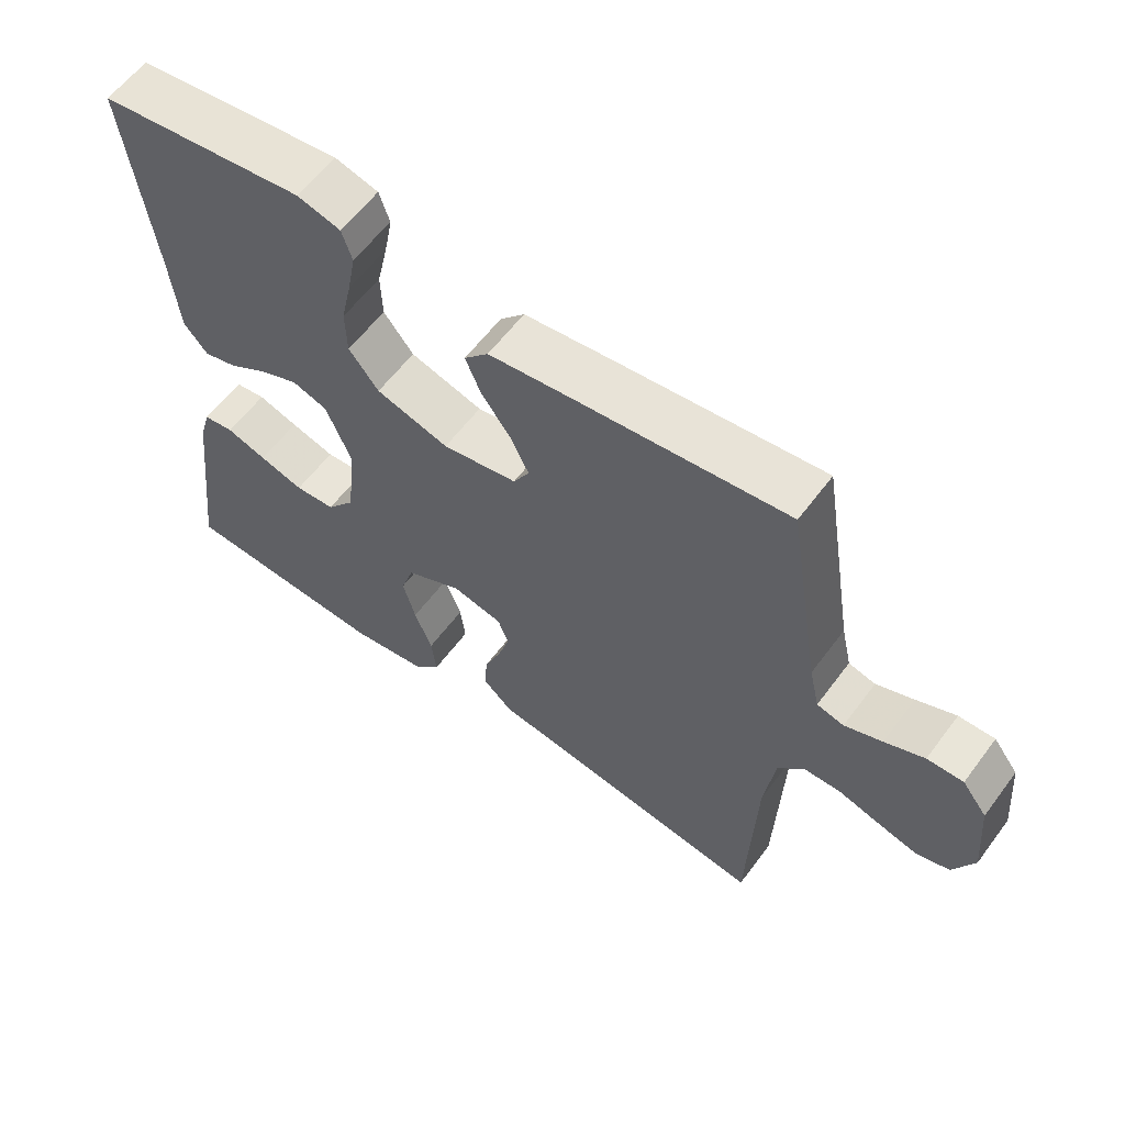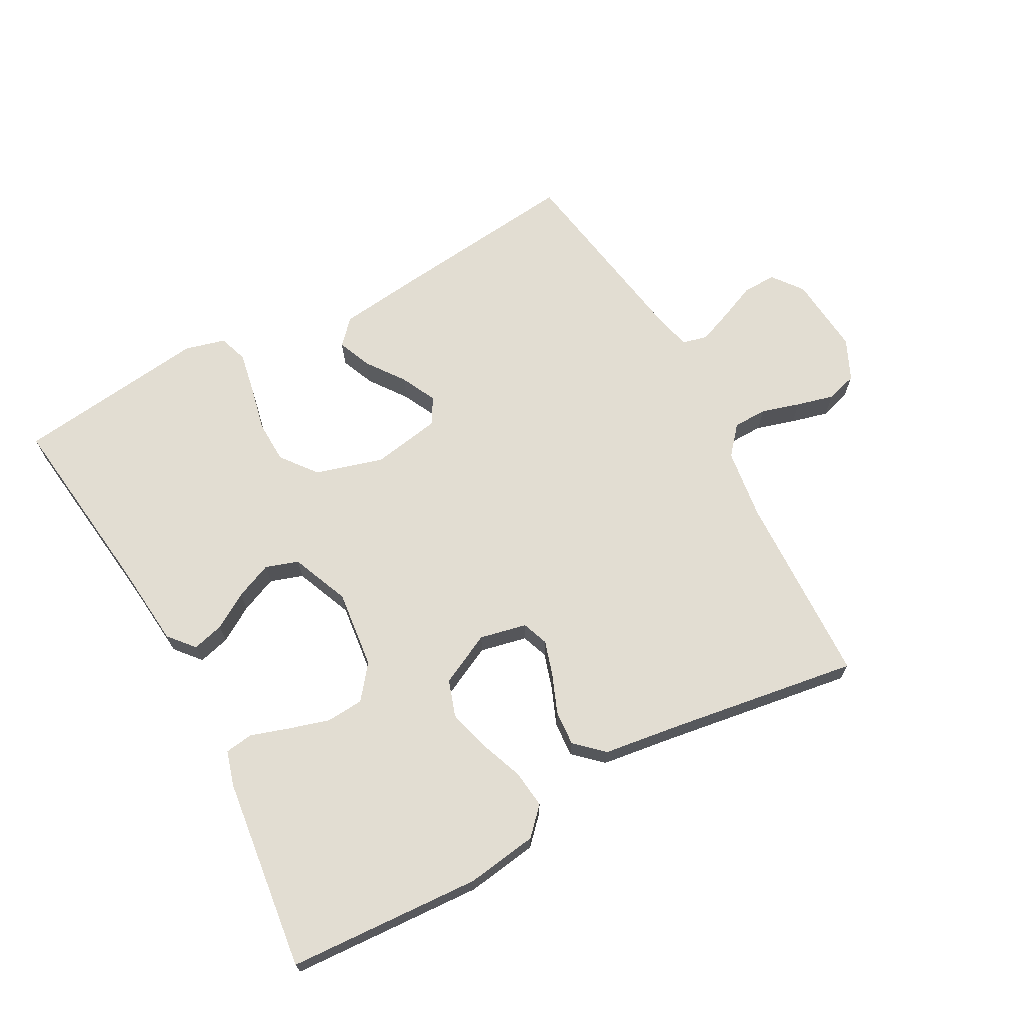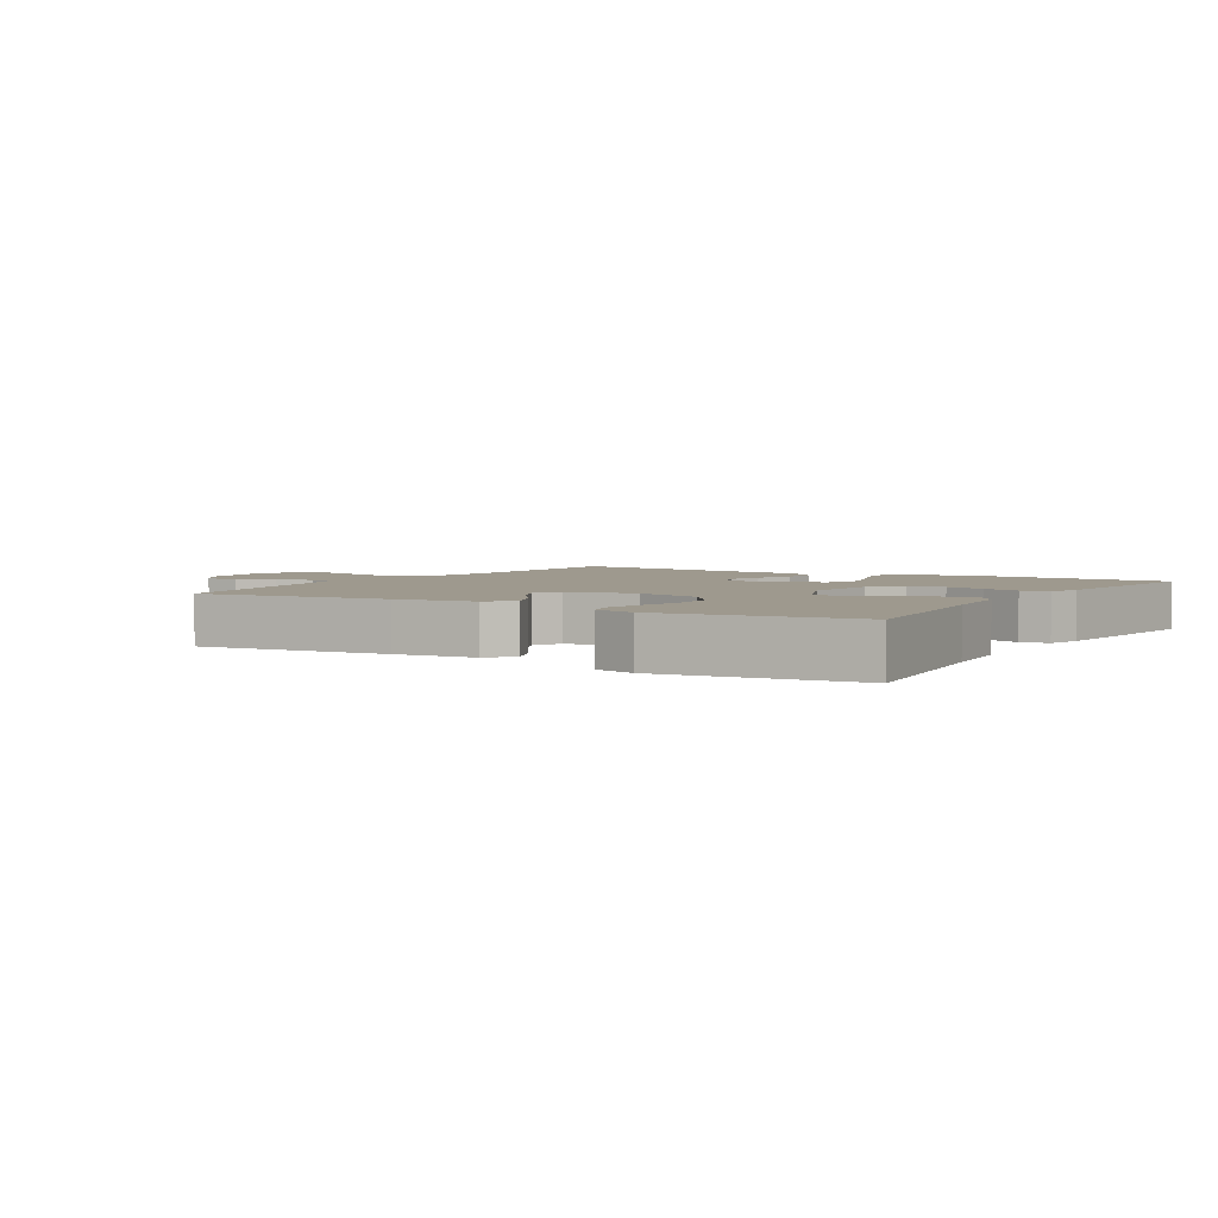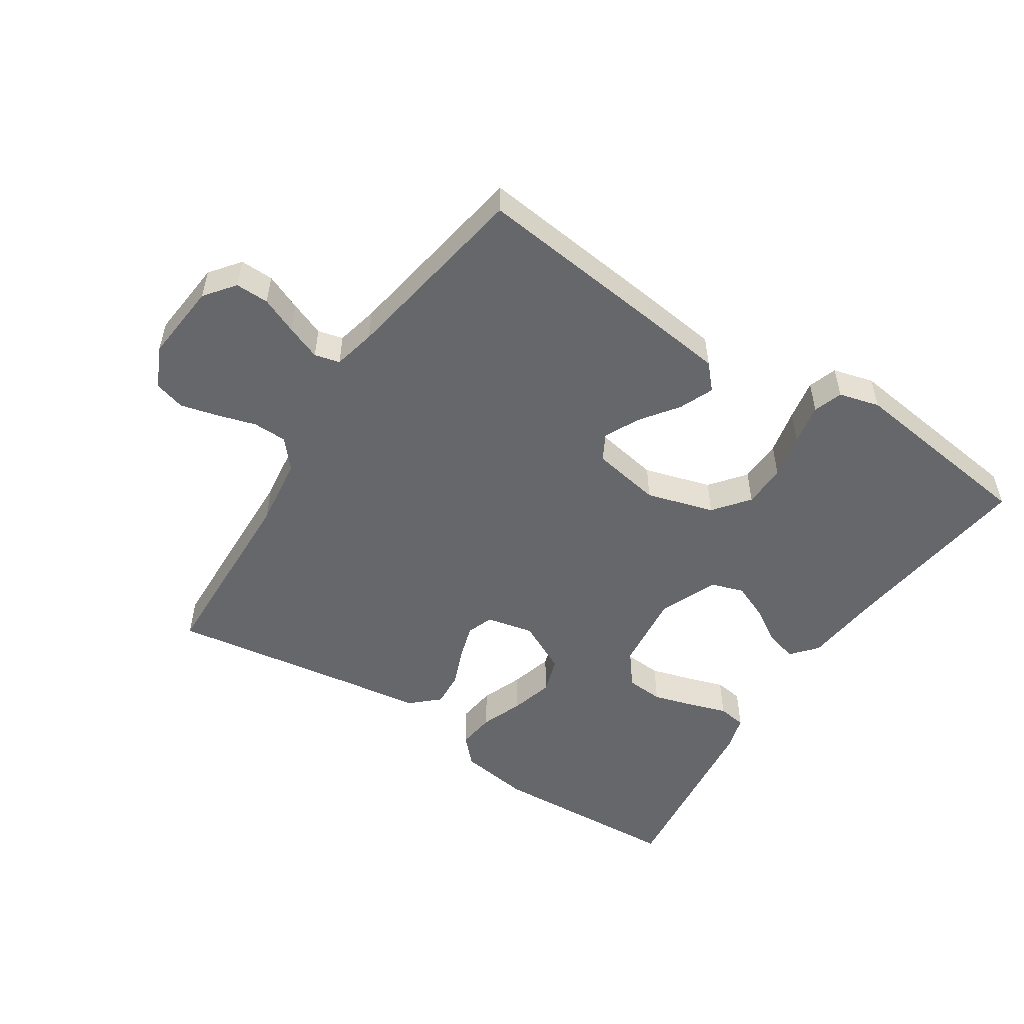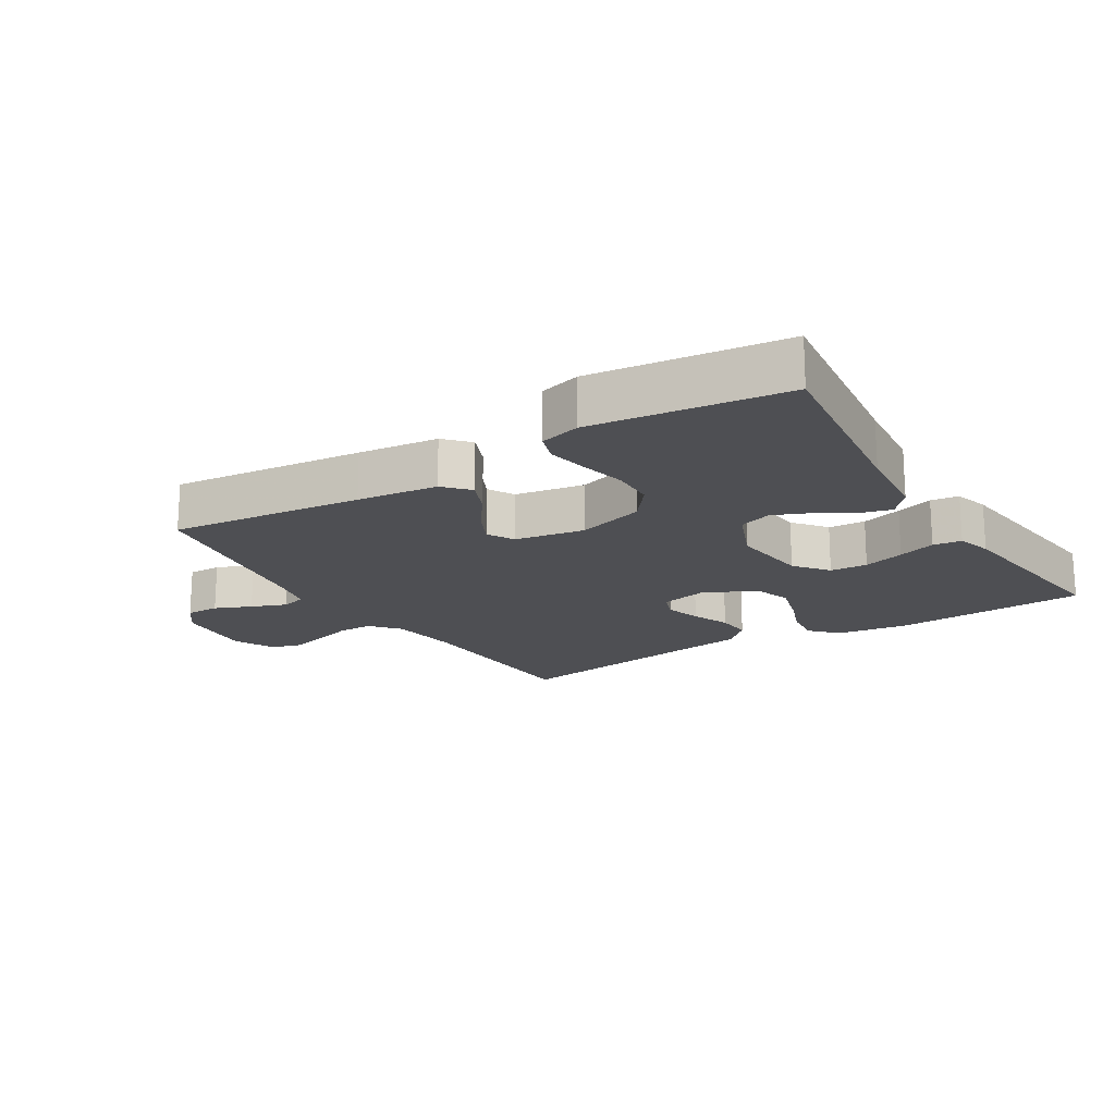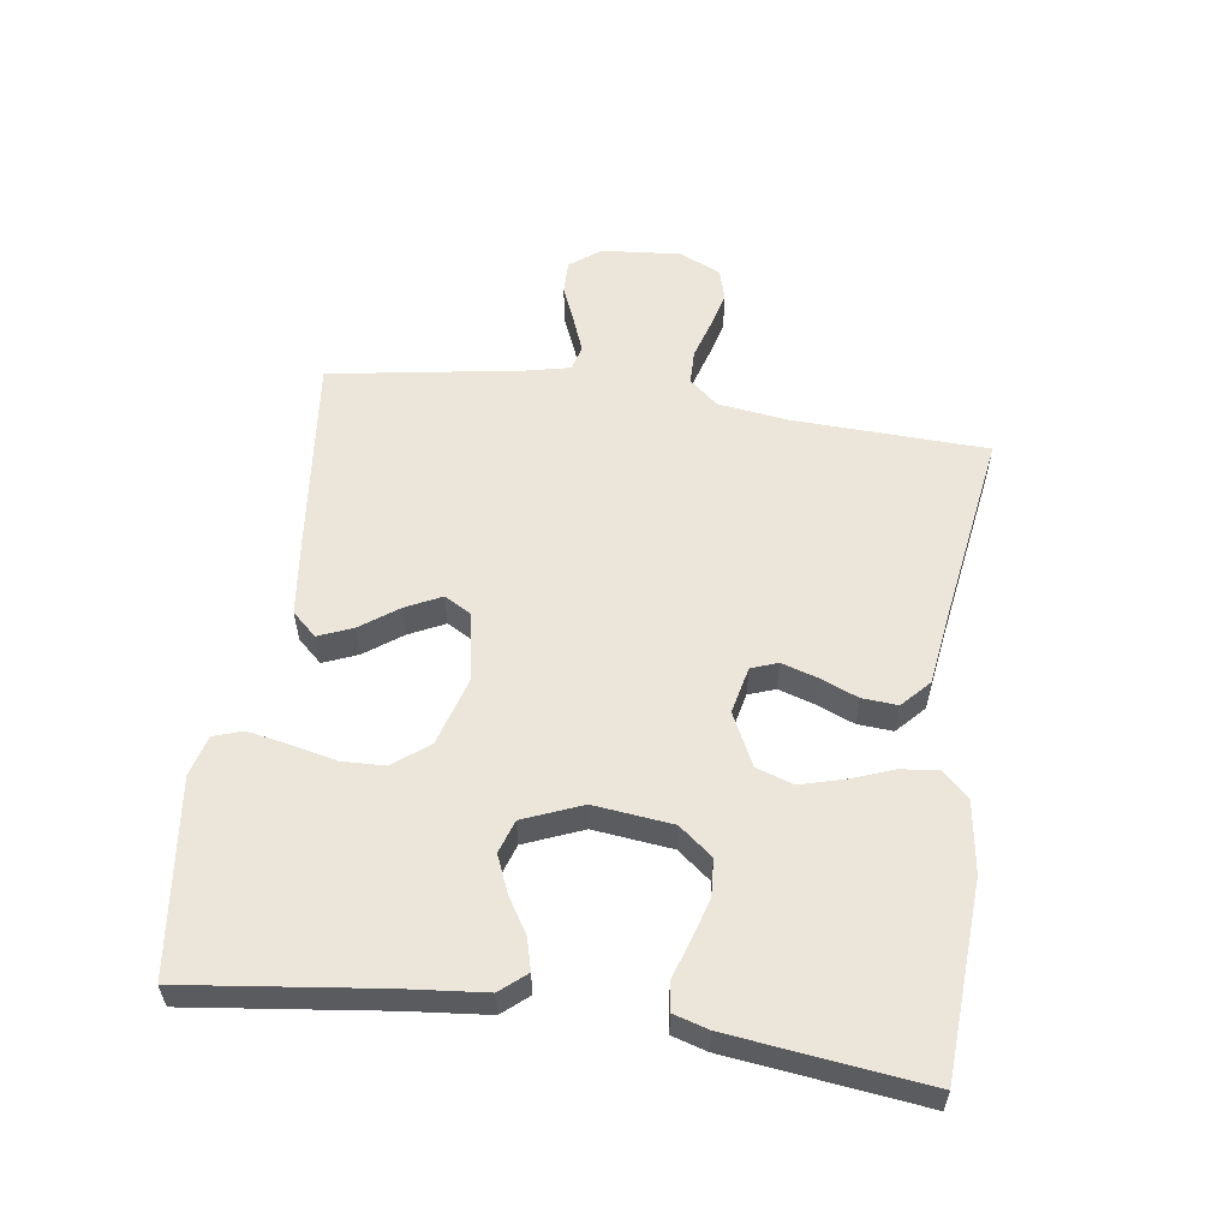
<metadata>
{"format":"obj","ext":"obj","renderer":"f3d","projection":"perspective","resolution":1024,"background":"white","views":[{"elev":59.7,"azim":-143.5,"up":"+Z"},{"elev":68.3,"azim":151.4,"up":"+Y"},{"elev":3.5,"azim":31.5,"up":"+Y"},{"elev":-52.1,"azim":-33.3,"up":"+Y"},{"elev":-18.1,"azim":31.8,"up":"+Y"},{"elev":56.8,"azim":98.1,"up":"+Y"}]}
</metadata>
<code>
v -0.5 0.07 0.5
v -0.2 0.07 0.467
v -0.075 0.07 0.452
v -0.04 0.07 0.414
v -0.062 0.07 0.361
v -0.104 0.07 0.303
v -0.131 0.07 0.248
v -0.108 0.07 0.207
v 0 0.07 0.188
v 0.105 0.07 0.219
v 0.148 0.07 0.274
v 0.15 0.07 0.341
v 0.134 0.07 0.412
v 0.122 0.07 0.475
v 0.137 0.07 0.52
v 0.2 0.07 0.537
v 0.5 0.07 0.5
v 0.463 0.07 0.2
v 0.451 0.07 0.076
v 0.417 0.07 0.036
v 0.368 0.07 0.049
v 0.313 0.07 0.083
v 0.256 0.07 0.107
v 0.205 0.07 0.09
v 0.168 0.07 0
v 0.182 0.07 -0.122
v 0.223 0.07 -0.174
v 0.281 0.07 -0.178
v 0.345 0.07 -0.159
v 0.403 0.07 -0.14
v 0.447 0.07 -0.146
v 0.463 0.07 -0.2
v 0.5 0.07 -0.5
v 0.2 0.07 -0.517
v 0.089 0.07 -0.501
v 0.05 0.07 -0.46
v 0.057 0.07 -0.401
v 0.082 0.07 -0.335
v 0.1 0.07 -0.269
v 0.081 0.07 -0.212
v 0 0.07 -0.172
v -0.073 0.07 -0.188
v -0.088 0.07 -0.229
v -0.071 0.07 -0.284
v -0.047 0.07 -0.343
v -0.043 0.07 -0.398
v -0.086 0.07 -0.438
v -0.2 0.07 -0.454
v -0.5 0.07 -0.5
v -0.511 0.07 -0.2
v -0.526 0.07 -0.09
v -0.564 0.07 -0.046
v -0.617 0.07 -0.045
v -0.677 0.07 -0.063
v -0.735 0.07 -0.078
v -0.783 0.07 -0.064
v -0.813 0.07 0
v -0.802 0.07 0.123
v -0.766 0.07 0.17
v -0.714 0.07 0.169
v -0.657 0.07 0.145
v -0.603 0.07 0.124
v -0.564 0.07 0.134
v -0.549 0.07 0.2
v -0.5 0 0.5
v -0.2 0 0.467
v -0.075 0 0.452
v -0.04 0 0.414
v -0.062 0 0.361
v -0.104 0 0.303
v -0.131 0 0.248
v -0.108 0 0.207
v 0 0 0.188
v 0.105 0 0.219
v 0.148 0 0.274
v 0.15 0 0.341
v 0.134 0 0.412
v 0.122 0 0.475
v 0.137 0 0.52
v 0.2 0 0.537
v 0.5 0 0.5
v 0.463 0 0.2
v 0.451 0 0.076
v 0.417 0 0.036
v 0.368 0 0.049
v 0.313 0 0.083
v 0.256 0 0.107
v 0.205 0 0.09
v 0.168 0 0
v 0.182 0 -0.122
v 0.223 0 -0.174
v 0.281 0 -0.178
v 0.345 0 -0.159
v 0.403 0 -0.14
v 0.447 0 -0.146
v 0.463 0 -0.2
v 0.5 0 -0.5
v 0.2 0 -0.517
v 0.089 0 -0.501
v 0.05 0 -0.46
v 0.057 0 -0.401
v 0.082 0 -0.335
v 0.1 0 -0.269
v 0.081 0 -0.212
v 0 0 -0.172
v -0.073 0 -0.188
v -0.088 0 -0.229
v -0.071 0 -0.284
v -0.047 0 -0.343
v -0.043 0 -0.398
v -0.086 0 -0.438
v -0.2 0 -0.454
v -0.5 0 -0.5
v -0.511 0 -0.2
v -0.526 0 -0.09
v -0.564 0 -0.046
v -0.617 0 -0.045
v -0.677 0 -0.063
v -0.735 0 -0.078
v -0.783 0 -0.064
v -0.813 0 0
v -0.802 0 0.123
v -0.766 0 0.17
v -0.714 0 0.169
v -0.657 0 0.145
v -0.603 0 0.124
v -0.564 0 0.134
v -0.549 0 0.2
f 59 60 61
f 58 59 61
f 57 58 61
f 56 57 61
f 55 56 61
f 54 55 61
f 53 54 61
f 52 53 61 62
f 51 52 62 63
f 48 49 50
f 48 50 51
f 47 48 51
f 46 47 51
f 45 46 51
f 44 45 51
f 51 63 64
f 44 51 64
f 43 44 64
f 36 37 38
f 35 36 38
f 34 35 38
f 33 34 38
f 32 33 38
f 31 32 38
f 30 31 38
f 29 30 38
f 28 29 38 39
f 27 28 39 40
f 20 21 22
f 19 20 22
f 18 19 22
f 18 22 23
f 17 18 23
f 16 17 23
f 15 16 23
f 14 15 23
f 13 14 23
f 12 13 23
f 11 12 23 24
f 4 5 6
f 3 4 6
f 2 3 6
f 1 2 6
f 64 1 6
f 64 6 7
f 64 7 8
f 43 64 8
f 42 43 8
f 41 42 8 9
f 26 27 40 41
f 41 9 10
f 26 41 10
f 25 26 10
f 10 11 24 25
f 125 124 123
f 125 123 122
f 125 122 121
f 125 121 120
f 125 120 119
f 125 119 118
f 125 118 117
f 126 125 117 116
f 127 126 116 115
f 114 113 112
f 115 114 112
f 115 112 111
f 115 111 110
f 115 110 109
f 115 109 108
f 128 127 115
f 128 115 108
f 128 108 107
f 102 101 100
f 102 100 99
f 102 99 98
f 102 98 97
f 102 97 96
f 102 96 95
f 102 95 94
f 102 94 93
f 103 102 93 92
f 104 103 92 91
f 86 85 84
f 86 84 83
f 86 83 82
f 87 86 82
f 87 82 81
f 87 81 80
f 87 80 79
f 87 79 78
f 87 78 77
f 87 77 76
f 88 87 76 75
f 70 69 68
f 70 68 67
f 70 67 66
f 70 66 65
f 70 65 128
f 71 70 128
f 72 71 128
f 72 128 107
f 72 107 106
f 73 72 106 105
f 105 104 91 90
f 74 73 105
f 74 105 90
f 74 90 89
f 89 88 75 74
f 1 65 66 2
f 2 66 67 3
f 3 67 68 4
f 4 68 69 5
f 5 69 70 6
f 6 70 71 7
f 7 71 72 8
f 8 72 73 9
f 9 73 74 10
f 10 74 75 11
f 11 75 76 12
f 12 76 77 13
f 13 77 78 14
f 14 78 79 15
f 15 79 80 16
f 16 80 81 17
f 17 81 82 18
f 18 82 83 19
f 19 83 84 20
f 20 84 85 21
f 21 85 86 22
f 22 86 87 23
f 23 87 88 24
f 24 88 89 25
f 25 89 90 26
f 26 90 91 27
f 27 91 92 28
f 28 92 93 29
f 29 93 94 30
f 30 94 95 31
f 31 95 96 32
f 32 96 97 33
f 33 97 98 34
f 34 98 99 35
f 35 99 100 36
f 36 100 101 37
f 37 101 102 38
f 38 102 103 39
f 39 103 104 40
f 40 104 105 41
f 41 105 106 42
f 42 106 107 43
f 43 107 108 44
f 44 108 109 45
f 45 109 110 46
f 46 110 111 47
f 47 111 112 48
f 48 112 113 49
f 49 113 114 50
f 50 114 115 51
f 51 115 116 52
f 52 116 117 53
f 53 117 118 54
f 54 118 119 55
f 55 119 120 56
f 56 120 121 57
f 57 121 122 58
f 58 122 123 59
f 59 123 124 60
f 60 124 125 61
f 61 125 126 62
f 62 126 127 63
f 63 127 128 64
f 64 128 65 1

</code>
